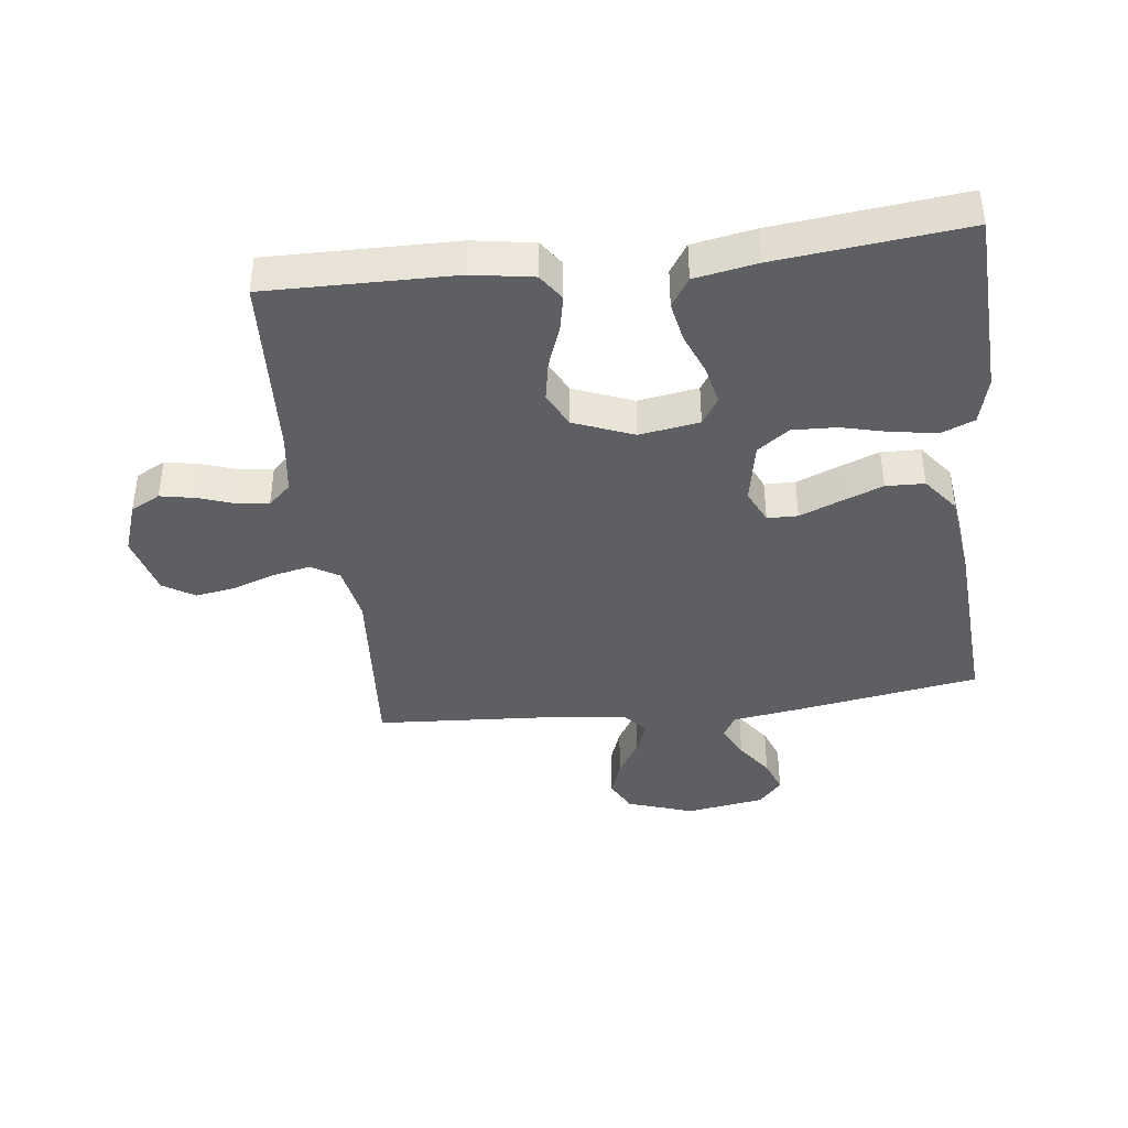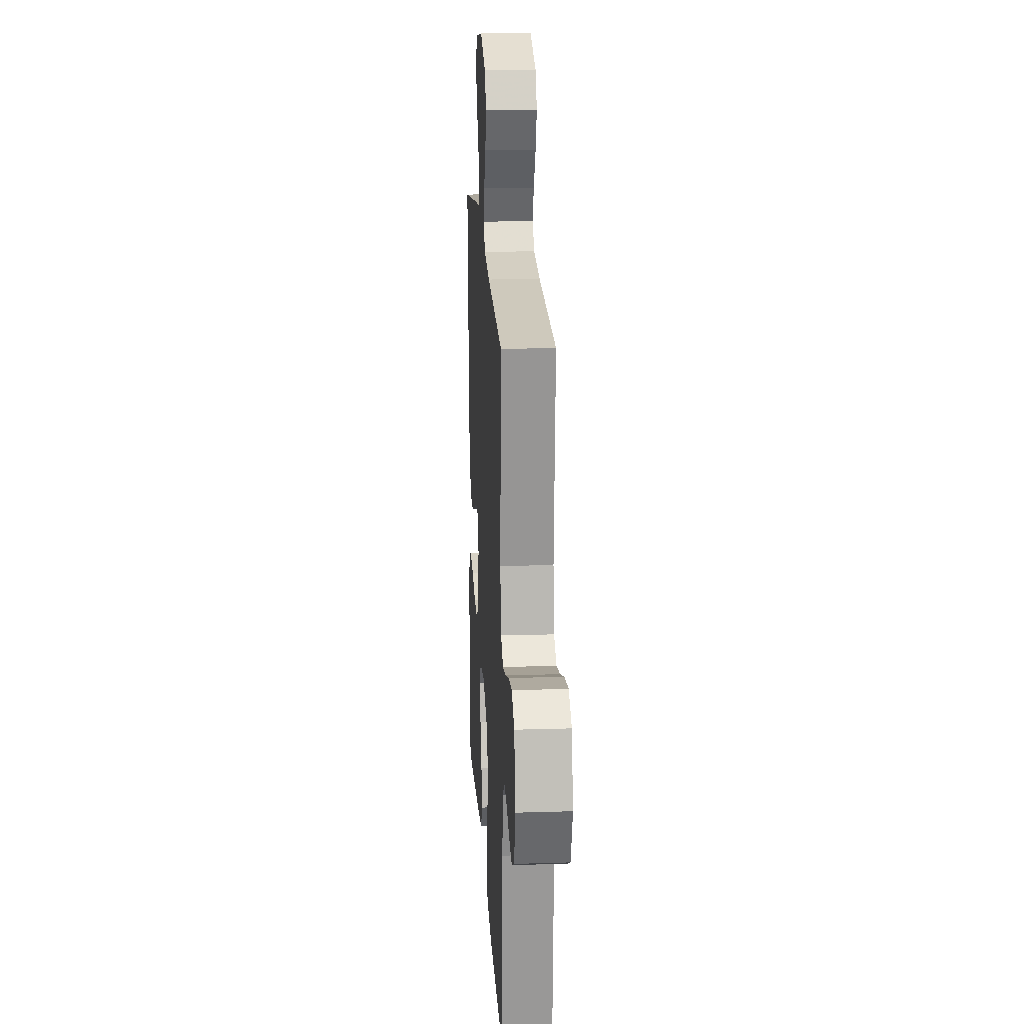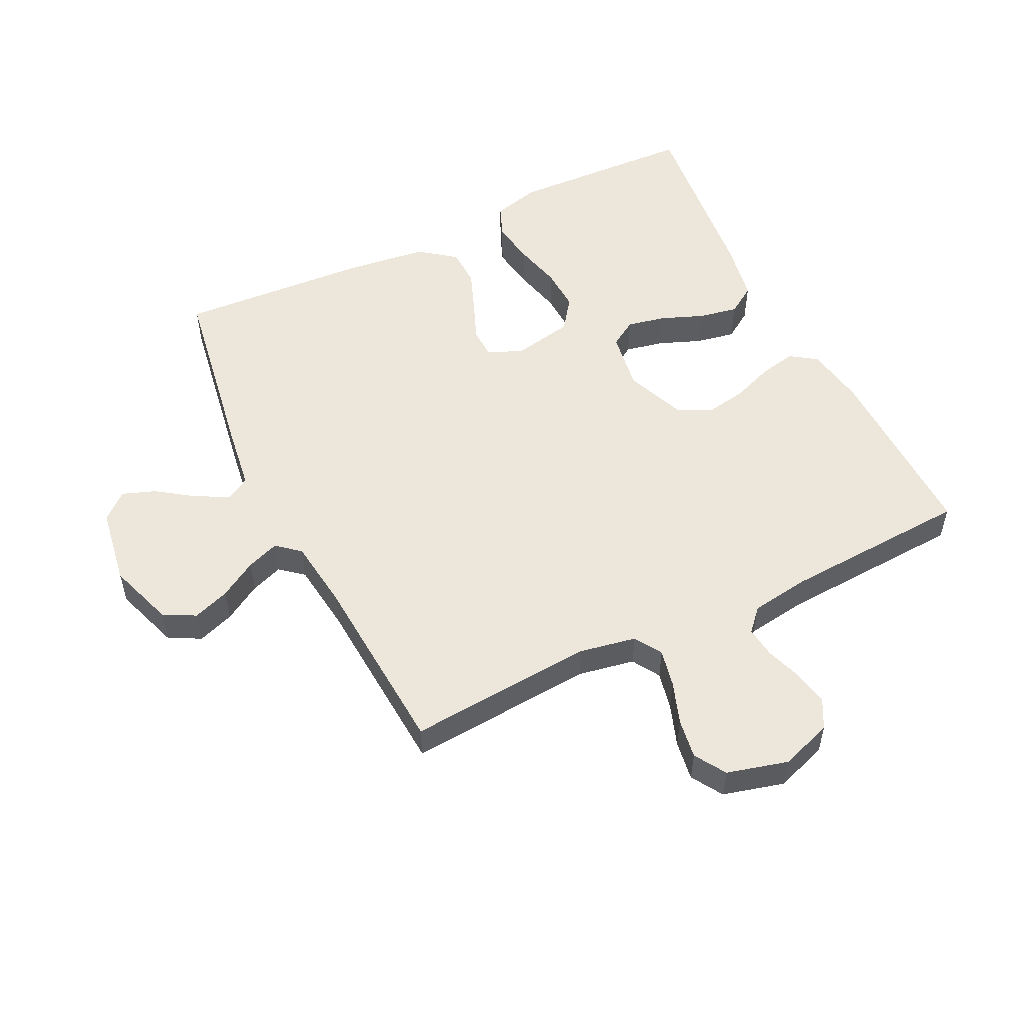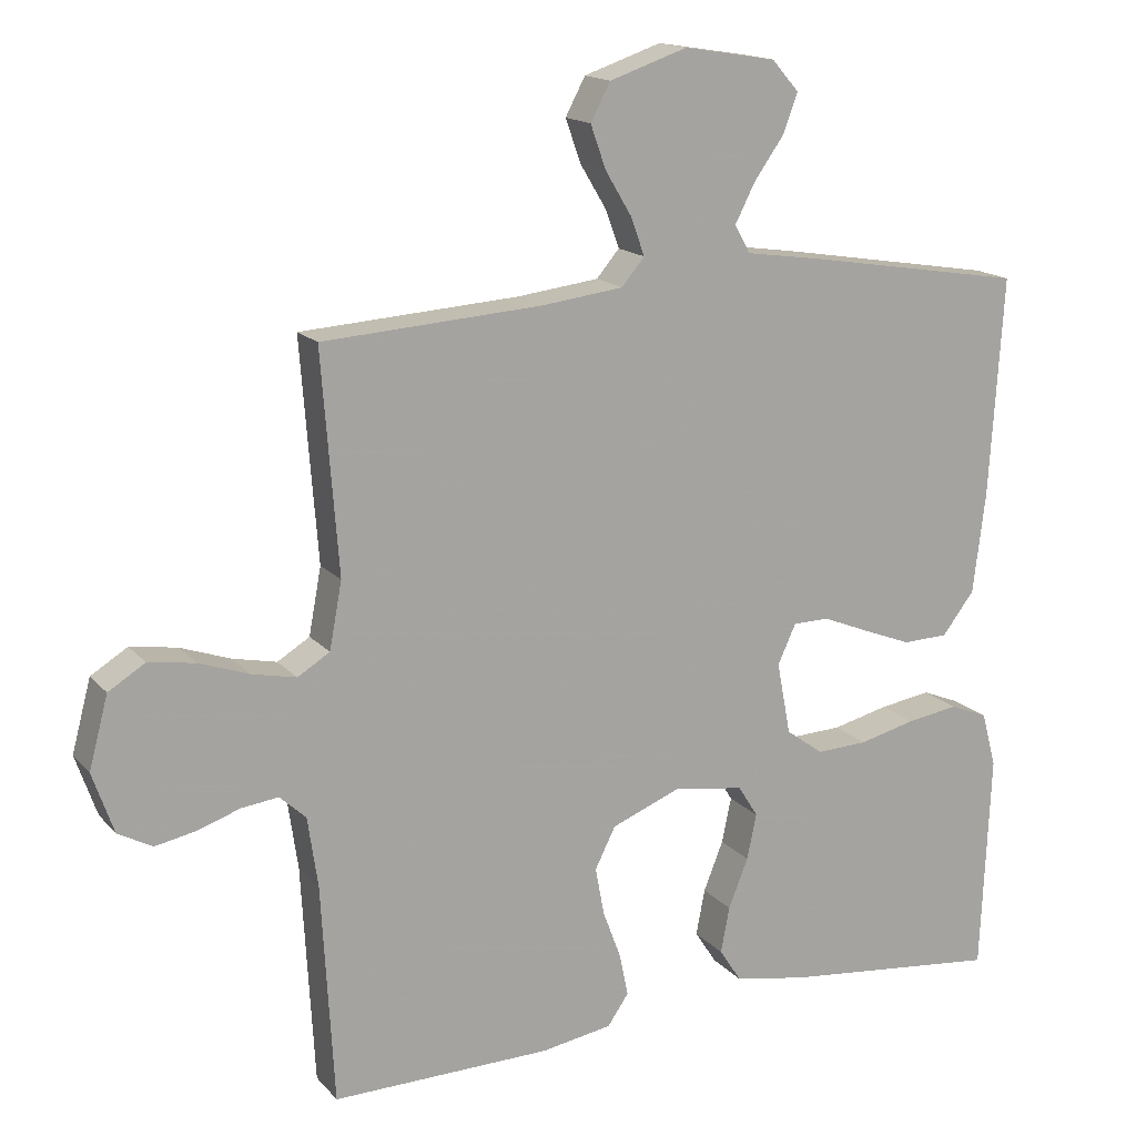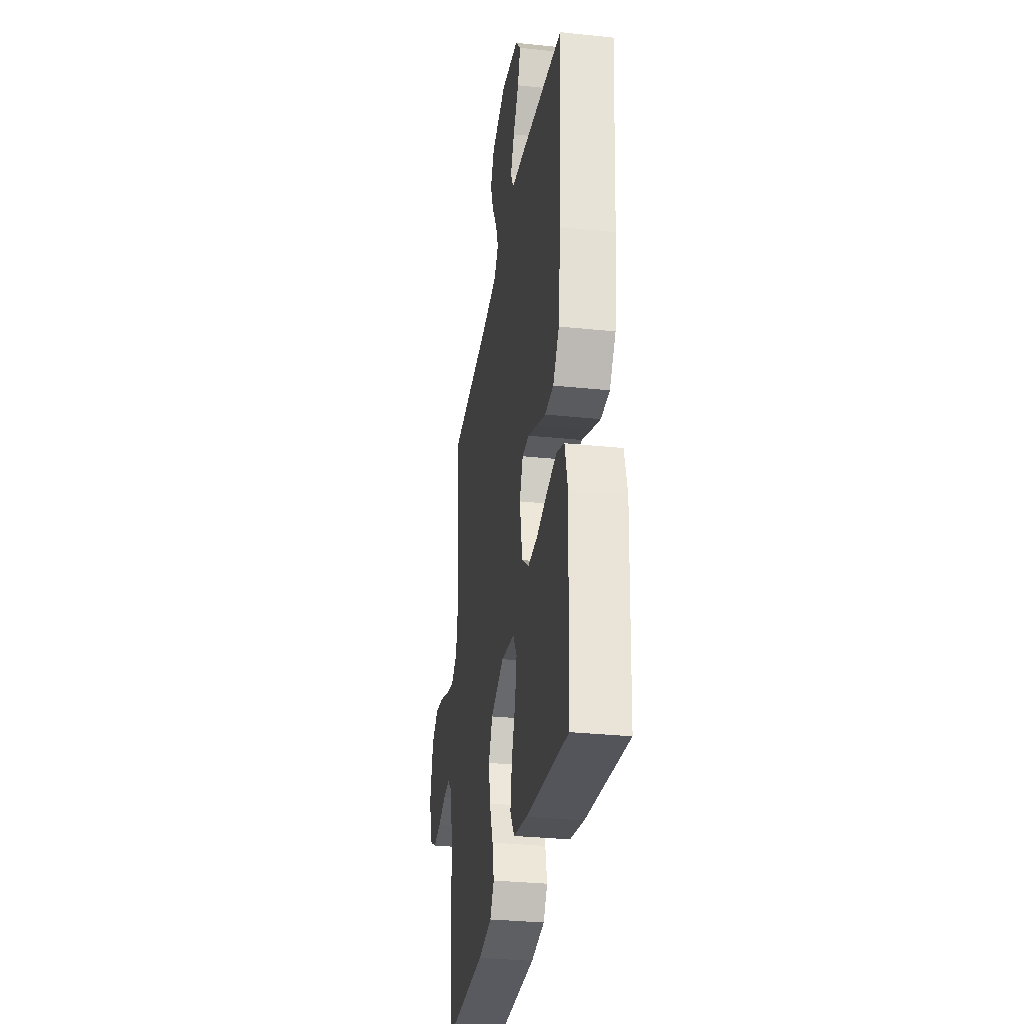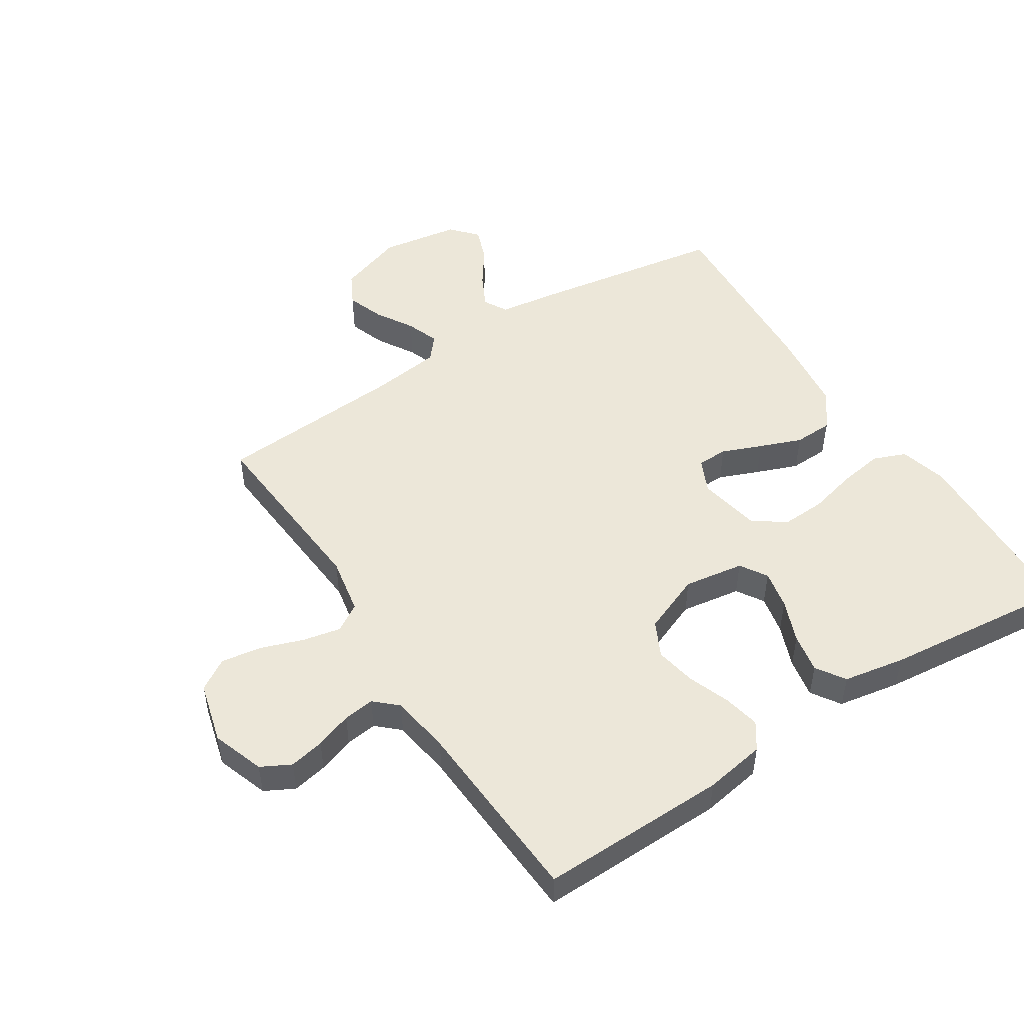
<metadata>
{"format":"obj","ext":"obj","renderer":"f3d","projection":"perspective","resolution":1024,"background":"white","views":[{"elev":-40.4,"azim":-173.0,"up":"+Y"},{"elev":18.4,"azim":86.6,"up":"+Z"},{"elev":53.2,"azim":63.9,"up":"+Y"},{"elev":15.8,"azim":153.6,"up":"+Z"},{"elev":-30.9,"azim":-98.6,"up":"+Z"},{"elev":50.0,"azim":147.2,"up":"+Y"}]}
</metadata>
<code>
v 0.5 0.07 -0.5
v 0.2 0.07 -0.495
v 0.103 0.07 -0.479
v 0.074 0.07 -0.437
v 0.086 0.07 -0.379
v 0.111 0.07 -0.312
v 0.123 0.07 -0.247
v 0.095 0.07 -0.191
v 0 0.07 -0.153
v -0.096 0.07 -0.168
v -0.123 0.07 -0.211
v -0.11 0.07 -0.273
v -0.083 0.07 -0.341
v -0.071 0.07 -0.404
v -0.101 0.07 -0.45
v -0.2 0.07 -0.468
v -0.5 0.07 -0.5
v -0.513 0.07 -0.2
v -0.493 0.07 -0.124
v -0.441 0.07 -0.103
v -0.37 0.07 -0.114
v -0.293 0.07 -0.133
v -0.223 0.07 -0.136
v -0.172 0.07 -0.099
v -0.153 0.07 0
v -0.178 0.07 0.054
v -0.227 0.07 0.055
v -0.291 0.07 0.029
v -0.358 0.07 0.003
v -0.42 0.07 0.005
v -0.464 0.07 0.062
v -0.481 0.07 0.2
v -0.5 0.07 0.5
v -0.2 0.07 0.549
v -0.096 0.07 0.564
v -0.075 0.07 0.602
v -0.102 0.07 0.655
v -0.143 0.07 0.713
v -0.163 0.07 0.767
v -0.126 0.07 0.809
v 0 0.07 0.829
v 0.106 0.07 0.793
v 0.133 0.07 0.742
v 0.112 0.07 0.683
v 0.076 0.07 0.623
v 0.057 0.07 0.571
v 0.088 0.07 0.534
v 0.2 0.07 0.52
v 0.5 0.07 0.5
v 0.477 0.07 0.2
v 0.494 0.07 0.109
v 0.538 0.07 0.082
v 0.599 0.07 0.095
v 0.667 0.07 0.119
v 0.731 0.07 0.129
v 0.781 0.07 0.098
v 0.807 0.07 0
v 0.778 0.07 -0.083
v 0.731 0.07 -0.108
v 0.675 0.07 -0.097
v 0.617 0.07 -0.077
v 0.567 0.07 -0.071
v 0.531 0.07 -0.104
v 0.517 0.07 -0.2
v 0.5 0 -0.5
v 0.2 0 -0.495
v 0.103 0 -0.479
v 0.074 0 -0.437
v 0.086 0 -0.379
v 0.111 0 -0.312
v 0.123 0 -0.247
v 0.095 0 -0.191
v 0 0 -0.153
v -0.096 0 -0.168
v -0.123 0 -0.211
v -0.11 0 -0.273
v -0.083 0 -0.341
v -0.071 0 -0.404
v -0.101 0 -0.45
v -0.2 0 -0.468
v -0.5 0 -0.5
v -0.513 0 -0.2
v -0.493 0 -0.124
v -0.441 0 -0.103
v -0.37 0 -0.114
v -0.293 0 -0.133
v -0.223 0 -0.136
v -0.172 0 -0.099
v -0.153 0 0
v -0.178 0 0.054
v -0.227 0 0.055
v -0.291 0 0.029
v -0.358 0 0.003
v -0.42 0 0.005
v -0.464 0 0.062
v -0.481 0 0.2
v -0.5 0 0.5
v -0.2 0 0.549
v -0.096 0 0.564
v -0.075 0 0.602
v -0.102 0 0.655
v -0.143 0 0.713
v -0.163 0 0.767
v -0.126 0 0.809
v 0 0 0.829
v 0.106 0 0.793
v 0.133 0 0.742
v 0.112 0 0.683
v 0.076 0 0.623
v 0.057 0 0.571
v 0.088 0 0.534
v 0.2 0 0.52
v 0.5 0 0.5
v 0.477 0 0.2
v 0.494 0 0.109
v 0.538 0 0.082
v 0.599 0 0.095
v 0.667 0 0.119
v 0.731 0 0.129
v 0.781 0 0.098
v 0.807 0 0
v 0.778 0 -0.083
v 0.731 0 -0.108
v 0.675 0 -0.097
v 0.617 0 -0.077
v 0.567 0 -0.071
v 0.531 0 -0.104
v 0.517 0 -0.2
f 58 59 60 61
f 58 61 62
f 57 58 62
f 56 57 62
f 53 54 55 56
f 52 53 56 62
f 51 52 62 63
f 48 49 50
f 47 48 50 51
f 42 43 44 45
f 42 45 46
f 41 42 46
f 40 41 46
f 37 38 39 40
f 36 37 40 46
f 35 36 46 47
f 27 28 29 30
f 27 30 31 32
f 19 20 21 22
f 17 18 19 22
f 17 22 23
f 16 17 23 24
f 12 13 14 15
f 11 12 15 16
f 3 4 5 6
f 3 6 7
f 64 1 2 3
f 64 3 7
f 63 64 7 8
f 51 63 8 9
f 47 51 9 10
f 35 47 10 11
f 26 27 32 33
f 26 33 34 35
f 11 16 24 25
f 35 11 25
f 25 26 35
f 125 124 123 122
f 126 125 122
f 126 122 121
f 126 121 120
f 120 119 118 117
f 126 120 117 116
f 127 126 116 115
f 114 113 112
f 115 114 112 111
f 109 108 107 106
f 110 109 106
f 110 106 105
f 110 105 104
f 104 103 102 101
f 110 104 101 100
f 111 110 100 99
f 94 93 92 91
f 96 95 94 91
f 86 85 84 83
f 86 83 82 81
f 87 86 81
f 88 87 81 80
f 79 78 77 76
f 80 79 76 75
f 70 69 68 67
f 71 70 67
f 67 66 65 128
f 71 67 128
f 72 71 128 127
f 73 72 127 115
f 74 73 115 111
f 75 74 111 99
f 97 96 91 90
f 99 98 97 90
f 89 88 80 75
f 89 75 99
f 99 90 89
f 1 65 66 2
f 2 66 67 3
f 3 67 68 4
f 4 68 69 5
f 5 69 70 6
f 6 70 71 7
f 7 71 72 8
f 8 72 73 9
f 9 73 74 10
f 10 74 75 11
f 11 75 76 12
f 12 76 77 13
f 13 77 78 14
f 14 78 79 15
f 15 79 80 16
f 16 80 81 17
f 17 81 82 18
f 18 82 83 19
f 19 83 84 20
f 20 84 85 21
f 21 85 86 22
f 22 86 87 23
f 23 87 88 24
f 24 88 89 25
f 25 89 90 26
f 26 90 91 27
f 27 91 92 28
f 28 92 93 29
f 29 93 94 30
f 30 94 95 31
f 31 95 96 32
f 32 96 97 33
f 33 97 98 34
f 34 98 99 35
f 35 99 100 36
f 36 100 101 37
f 37 101 102 38
f 38 102 103 39
f 39 103 104 40
f 40 104 105 41
f 41 105 106 42
f 42 106 107 43
f 43 107 108 44
f 44 108 109 45
f 45 109 110 46
f 46 110 111 47
f 47 111 112 48
f 48 112 113 49
f 49 113 114 50
f 50 114 115 51
f 51 115 116 52
f 52 116 117 53
f 53 117 118 54
f 54 118 119 55
f 55 119 120 56
f 56 120 121 57
f 57 121 122 58
f 58 122 123 59
f 59 123 124 60
f 60 124 125 61
f 61 125 126 62
f 62 126 127 63
f 63 127 128 64
f 64 128 65 1

</code>
